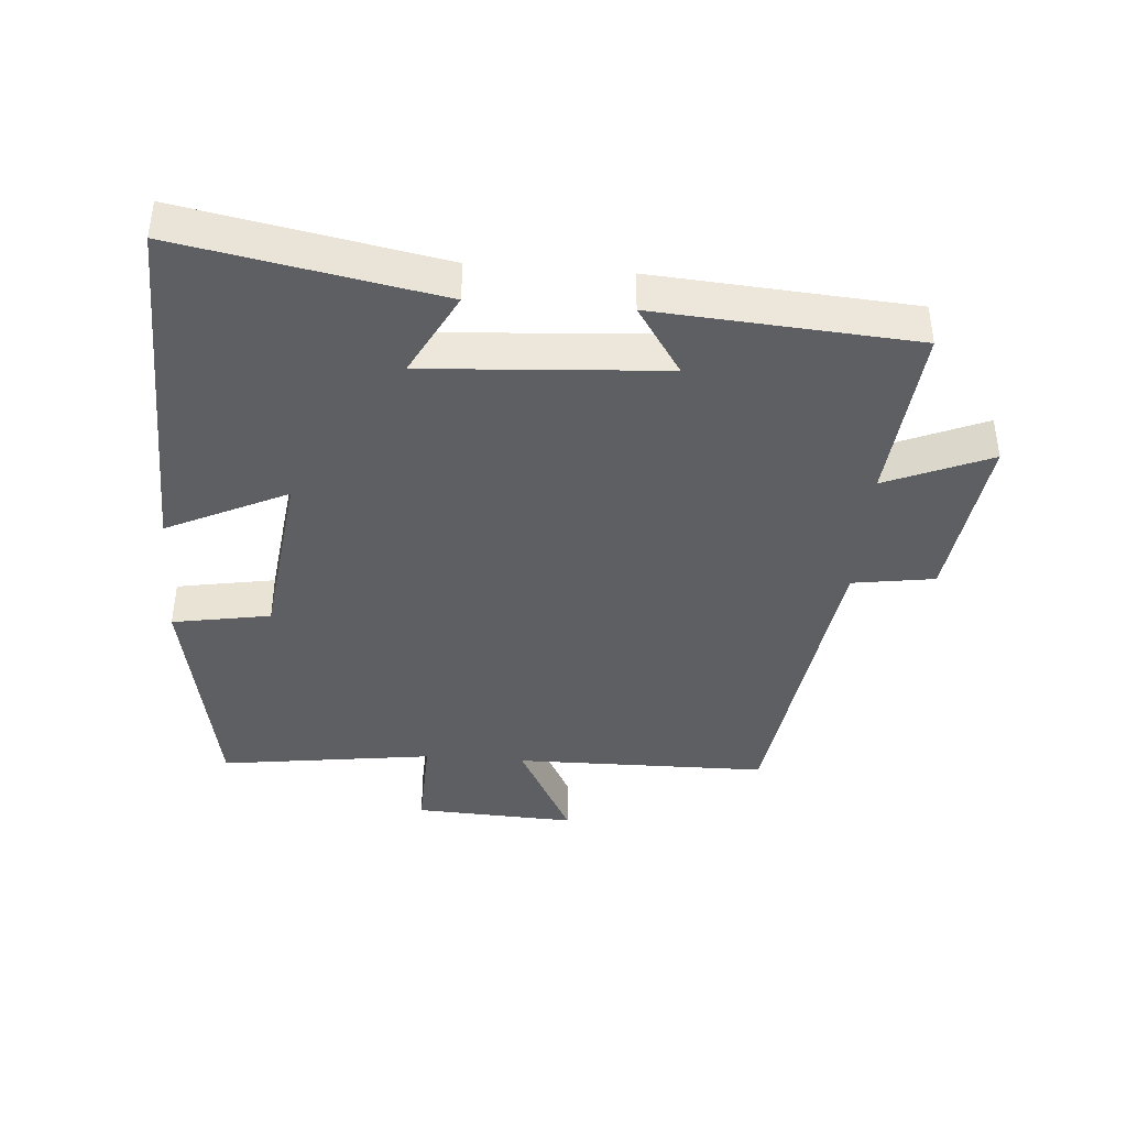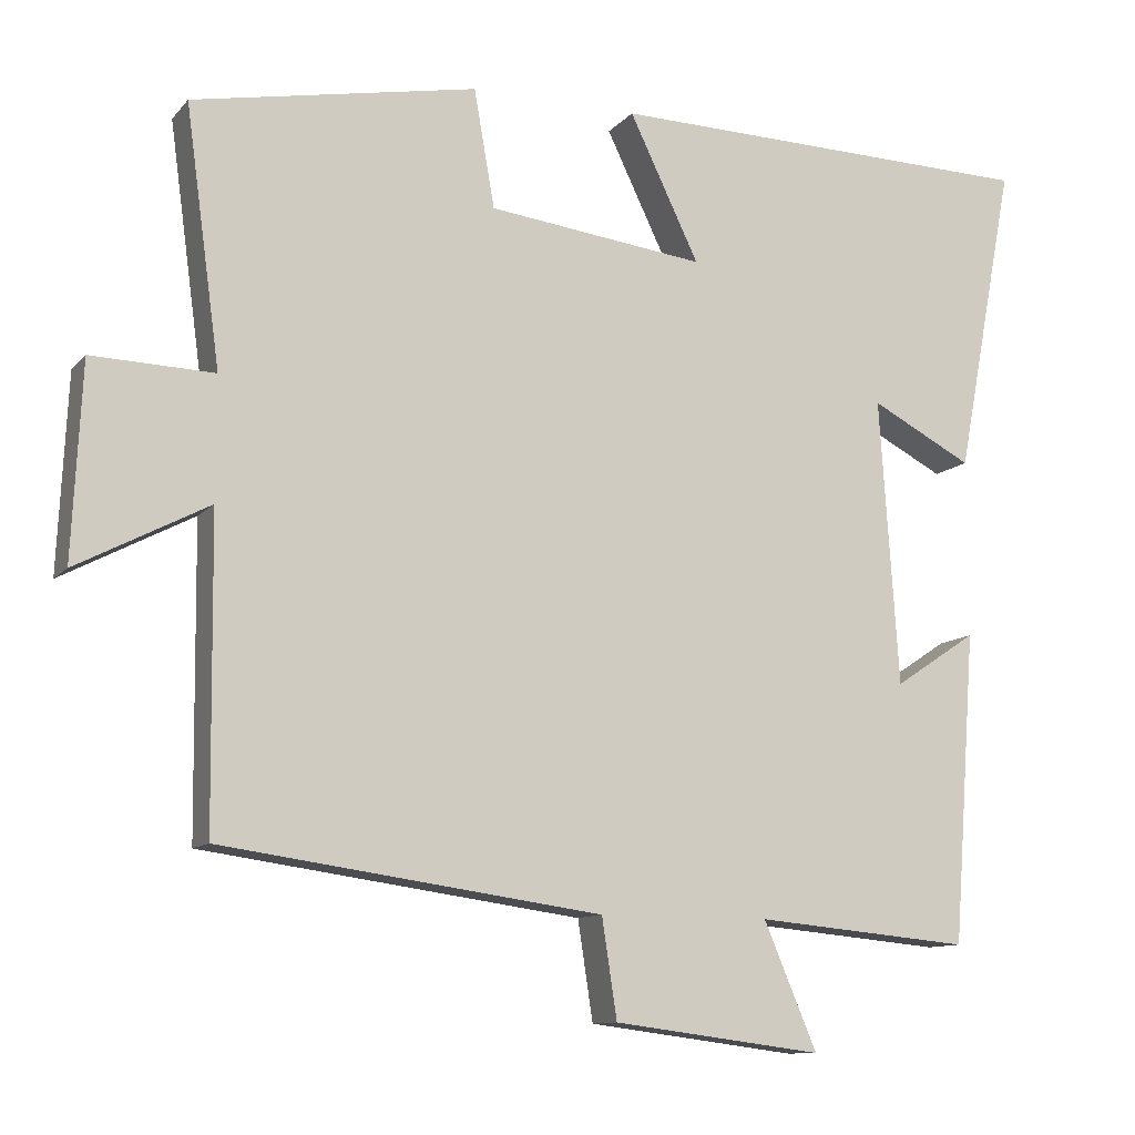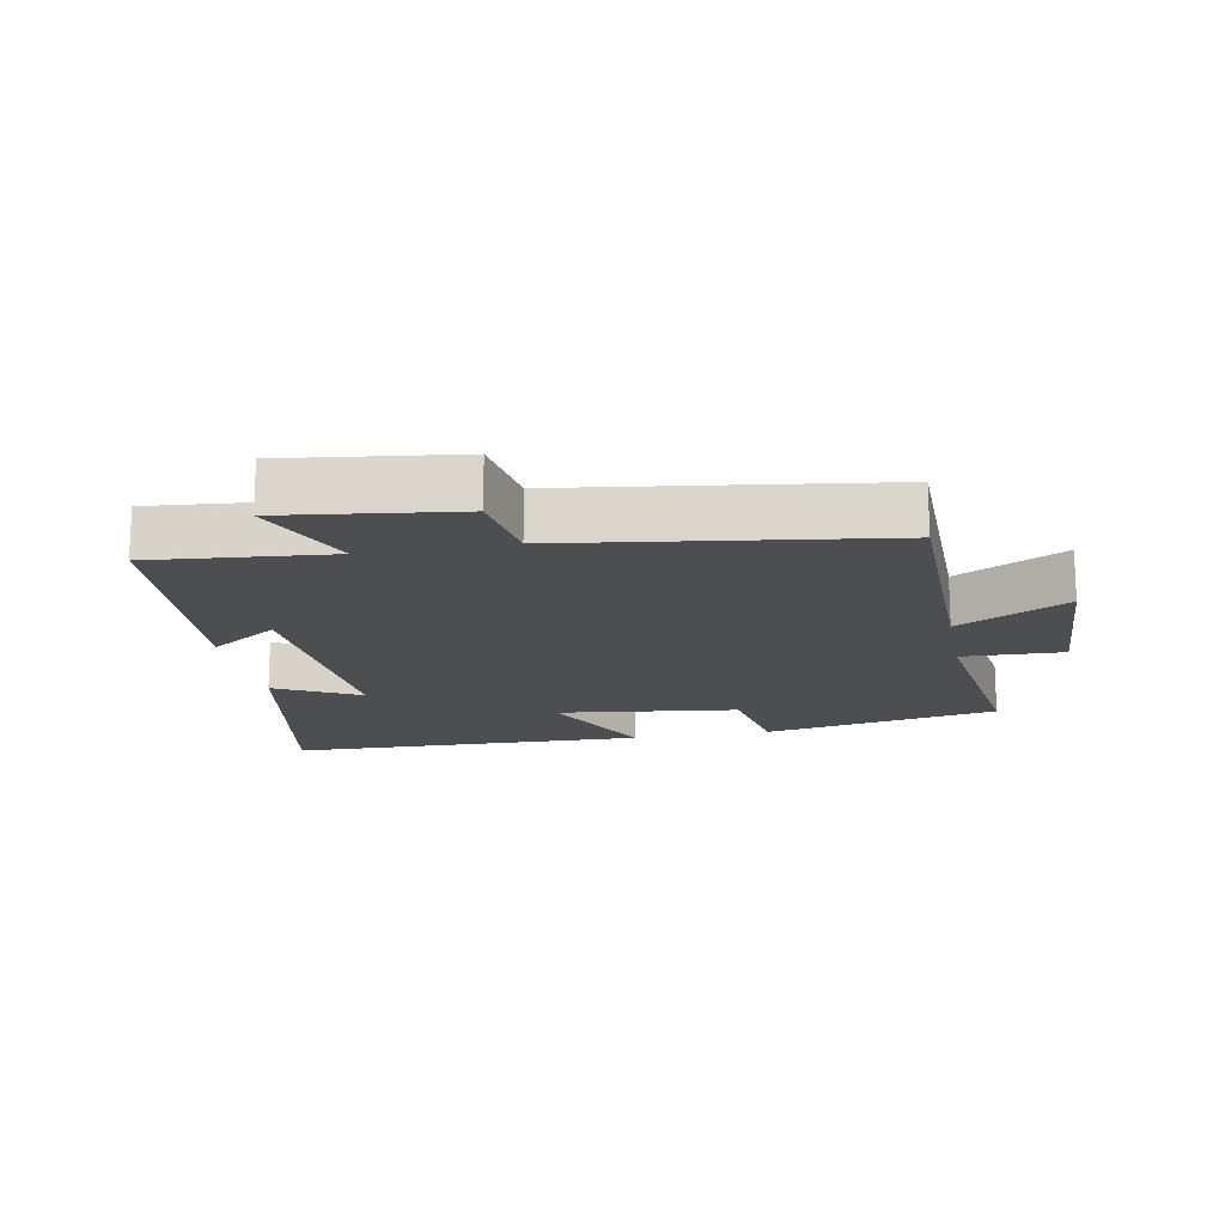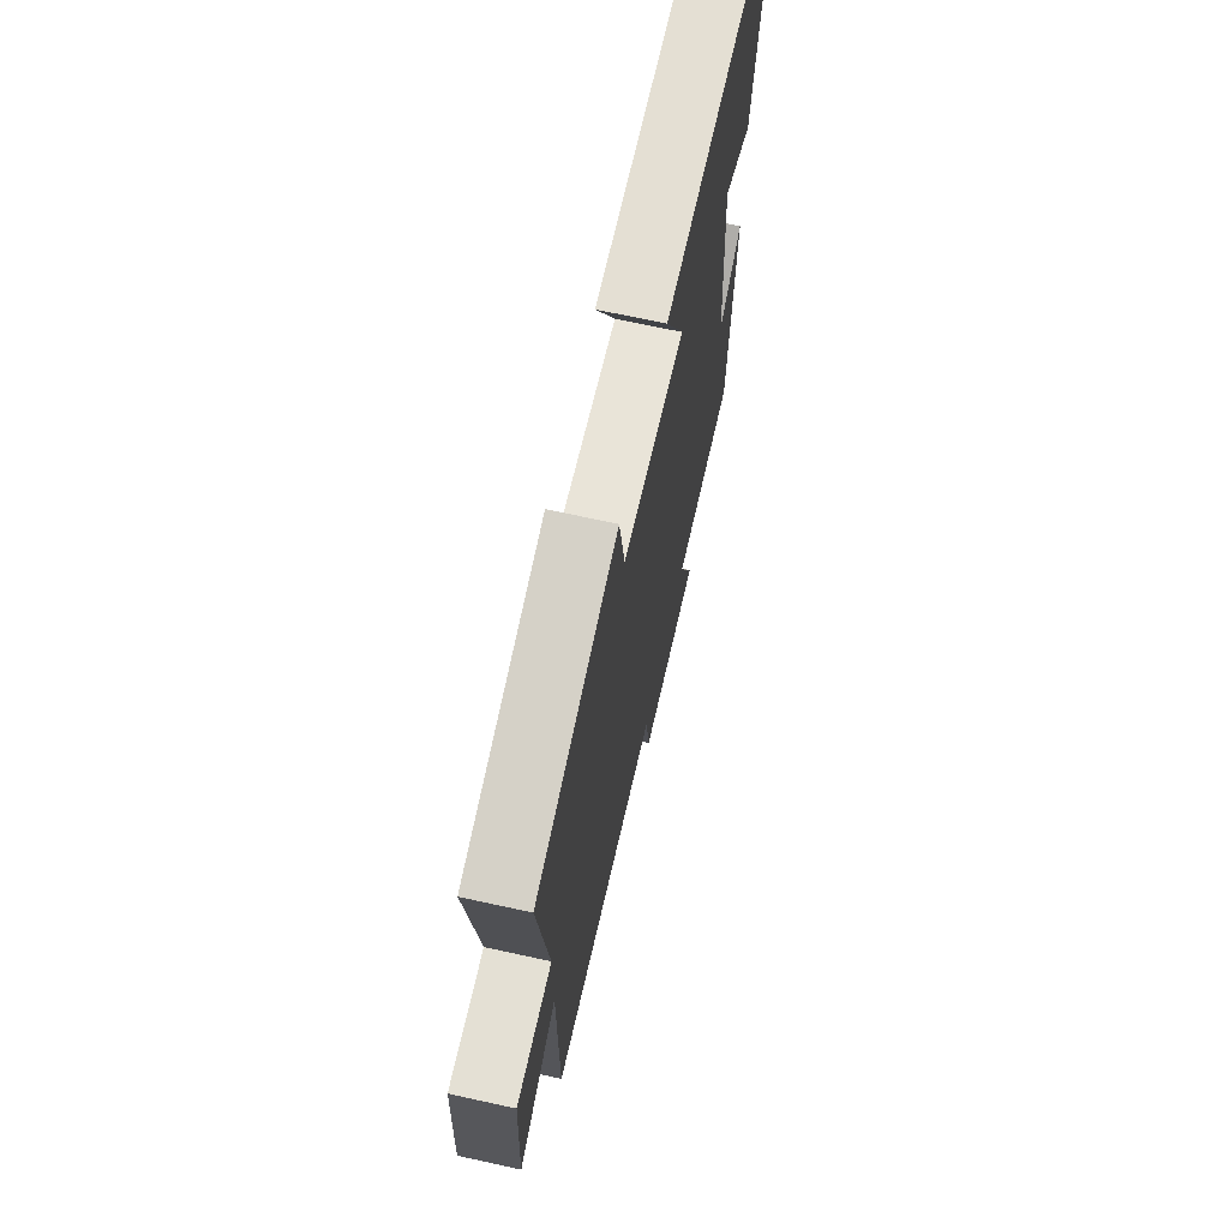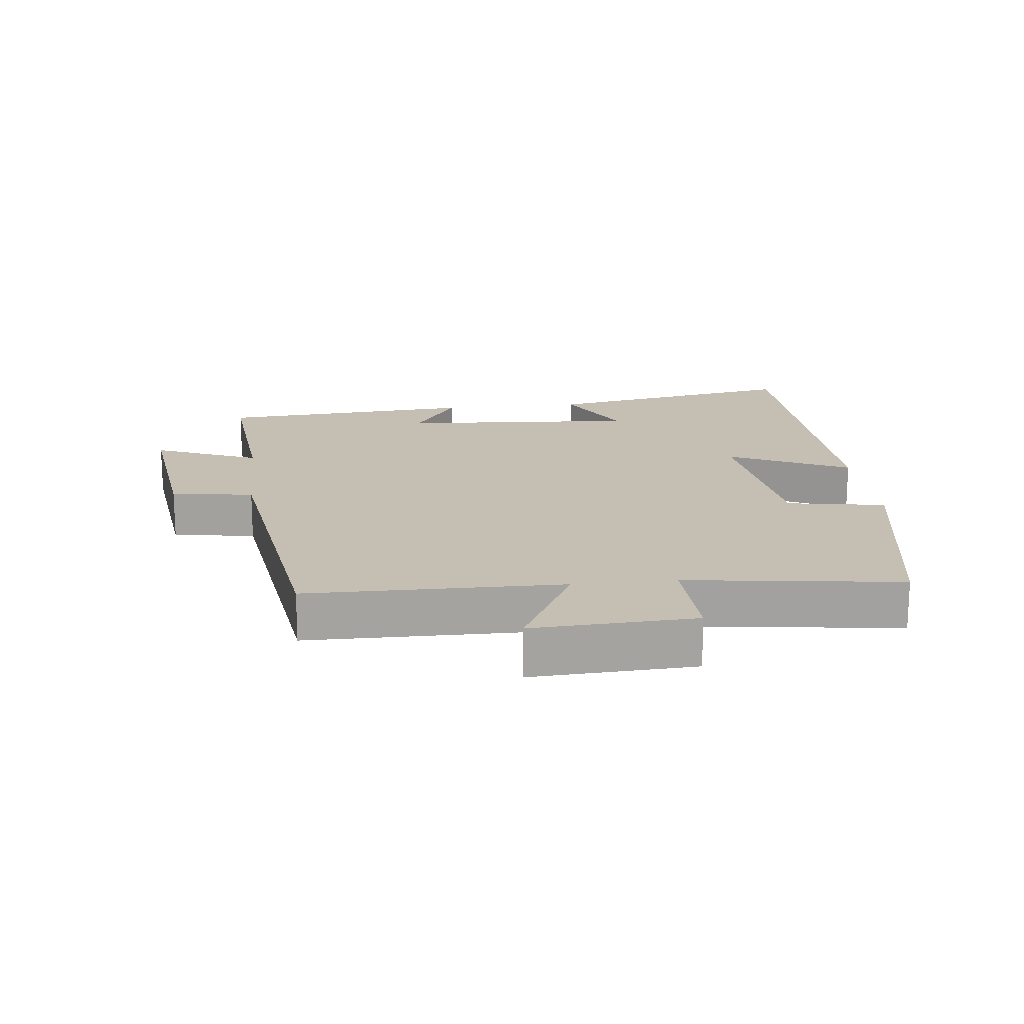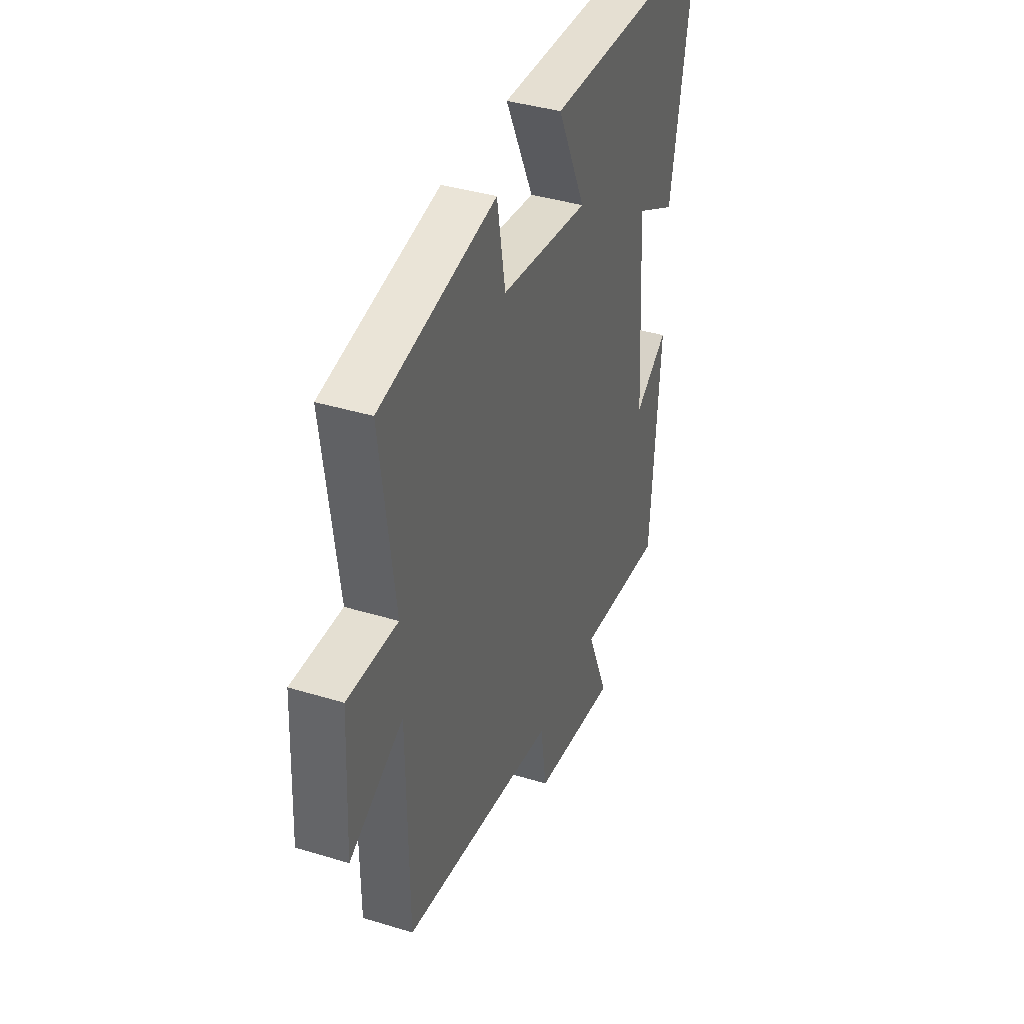
<metadata>
{"format":"obj","ext":"obj","renderer":"f3d","projection":"perspective","resolution":1024,"background":"white","views":[{"elev":-40.7,"azim":85.6,"up":"+Y"},{"elev":-10.9,"azim":-23.5,"up":"+Z"},{"elev":-16.5,"azim":-169.3,"up":"+Y"},{"elev":68.1,"azim":-77.6,"up":"+Z"},{"elev":17.6,"azim":-96.4,"up":"+Y"},{"elev":38.6,"azim":-68.9,"up":"+Z"}]}
</metadata>
<code>
v -0.544 0.07 0.432
v -0.185 0.07 0.5
v -0.159 0.07 0.351
v 0.115 0.07 0.317
v 0.027 0.07 0.5
v 0.574 0.07 0.487
v 0.5 0.07 0.094
v 0.372 0.07 0.161
v 0.396 0.07 -0.201
v 0.5 0.07 -0.132
v 0.471 0.07 -0.525
v 0.199 0.07 -0.5
v 0.266 0.07 -0.659
v 0.002 0.07 -0.625
v -0.017 0.07 -0.5
v -0.496 0.07 -0.433
v -0.5 0.07 -0.047
v -0.666 0.07 -0.134
v -0.654 0.07 0.112
v -0.5 0.07 0.107
v -0.544 0 0.432
v -0.185 0 0.5
v -0.159 0 0.351
v 0.115 0 0.317
v 0.027 0 0.5
v 0.574 0 0.487
v 0.5 0 0.094
v 0.372 0 0.161
v 0.396 0 -0.201
v 0.5 0 -0.132
v 0.471 0 -0.525
v 0.199 0 -0.5
v 0.266 0 -0.659
v 0.002 0 -0.625
v -0.017 0 -0.5
v -0.496 0 -0.433
v -0.5 0 -0.047
v -0.666 0 -0.134
v -0.654 0 0.112
v -0.5 0 0.107
f 17 18 19 20
f 15 16 17 20
f 1 2 3
f 20 1 3
f 15 20 3
f 12 13 14 15
f 12 15 3 4
f 9 10 11 12
f 8 9 12 4
f 6 7 8
f 5 6 8
f 4 5 8
f 40 39 38 37
f 40 37 36 35
f 23 22 21
f 23 21 40
f 23 40 35
f 35 34 33 32
f 24 23 35 32
f 32 31 30 29
f 24 32 29 28
f 28 27 26
f 28 26 25
f 28 25 24
f 1 21 22 2
f 2 22 23 3
f 3 23 24 4
f 4 24 25 5
f 5 25 26 6
f 6 26 27 7
f 7 27 28 8
f 8 28 29 9
f 9 29 30 10
f 10 30 31 11
f 11 31 32 12
f 12 32 33 13
f 13 33 34 14
f 14 34 35 15
f 15 35 36 16
f 16 36 37 17
f 17 37 38 18
f 18 38 39 19
f 19 39 40 20
f 20 40 21 1

</code>
